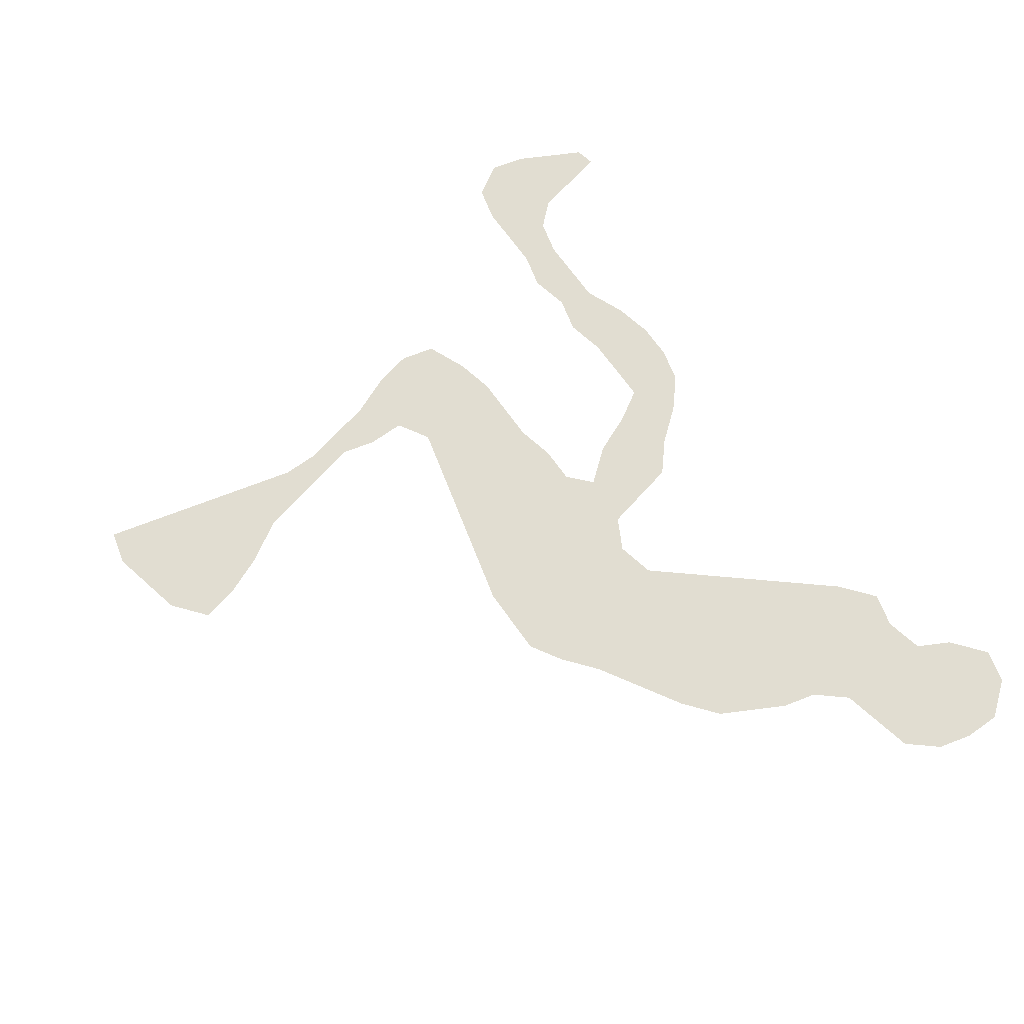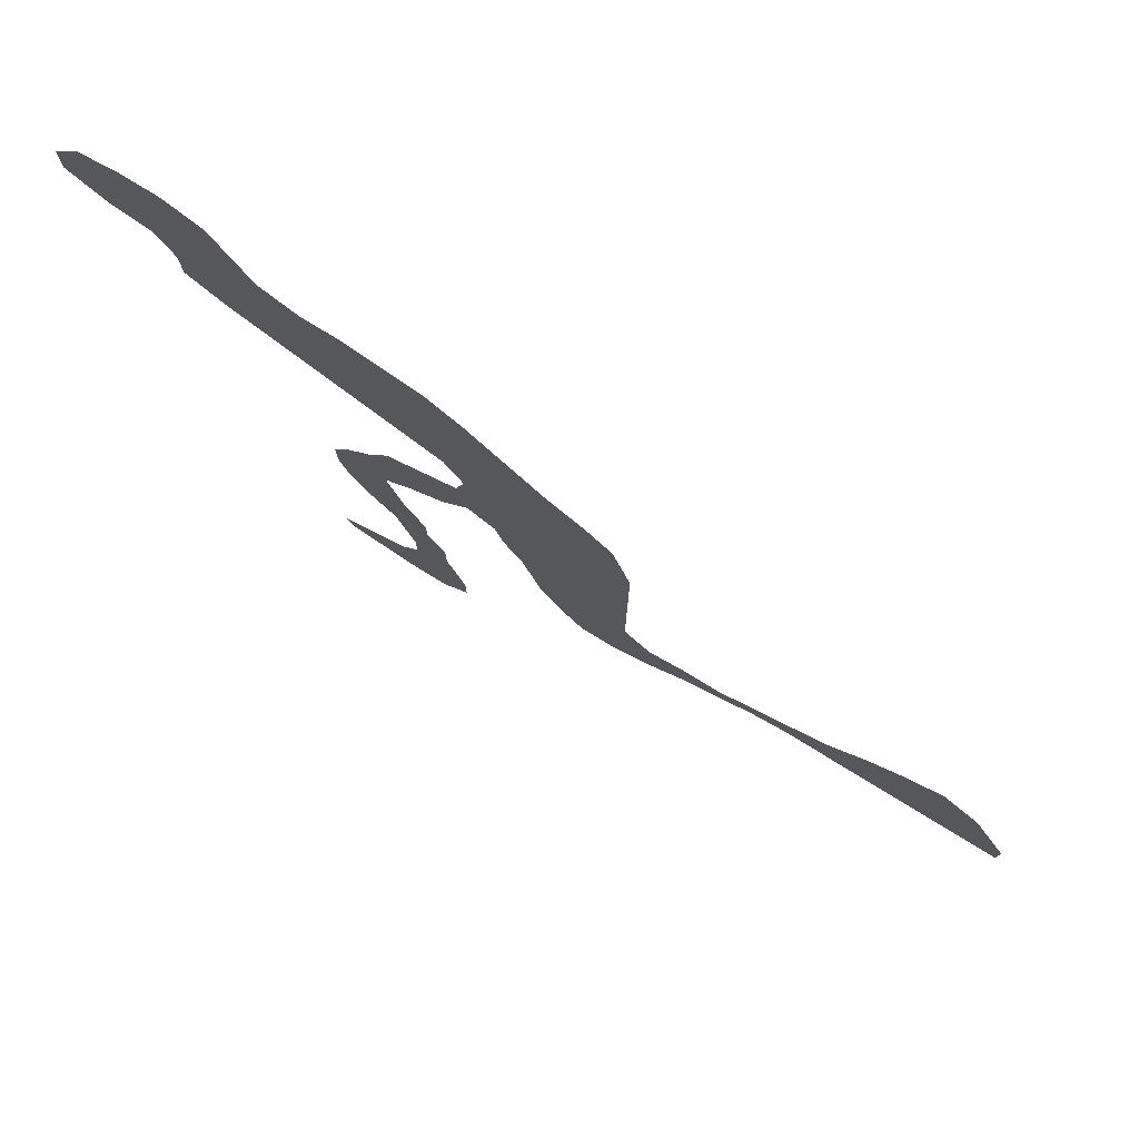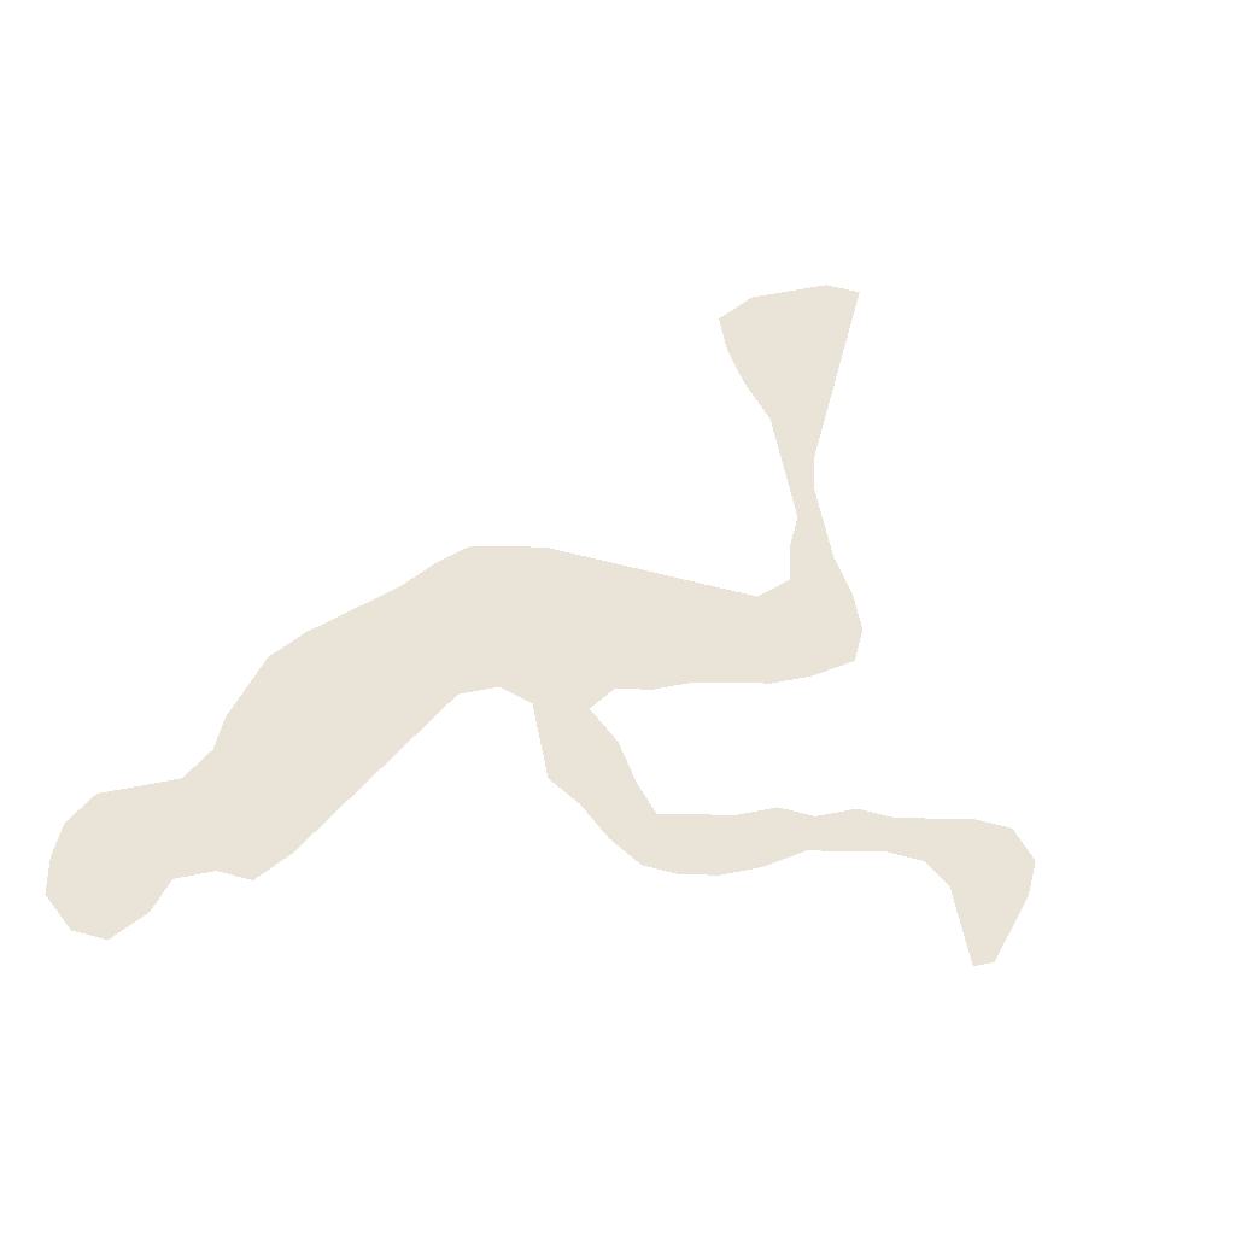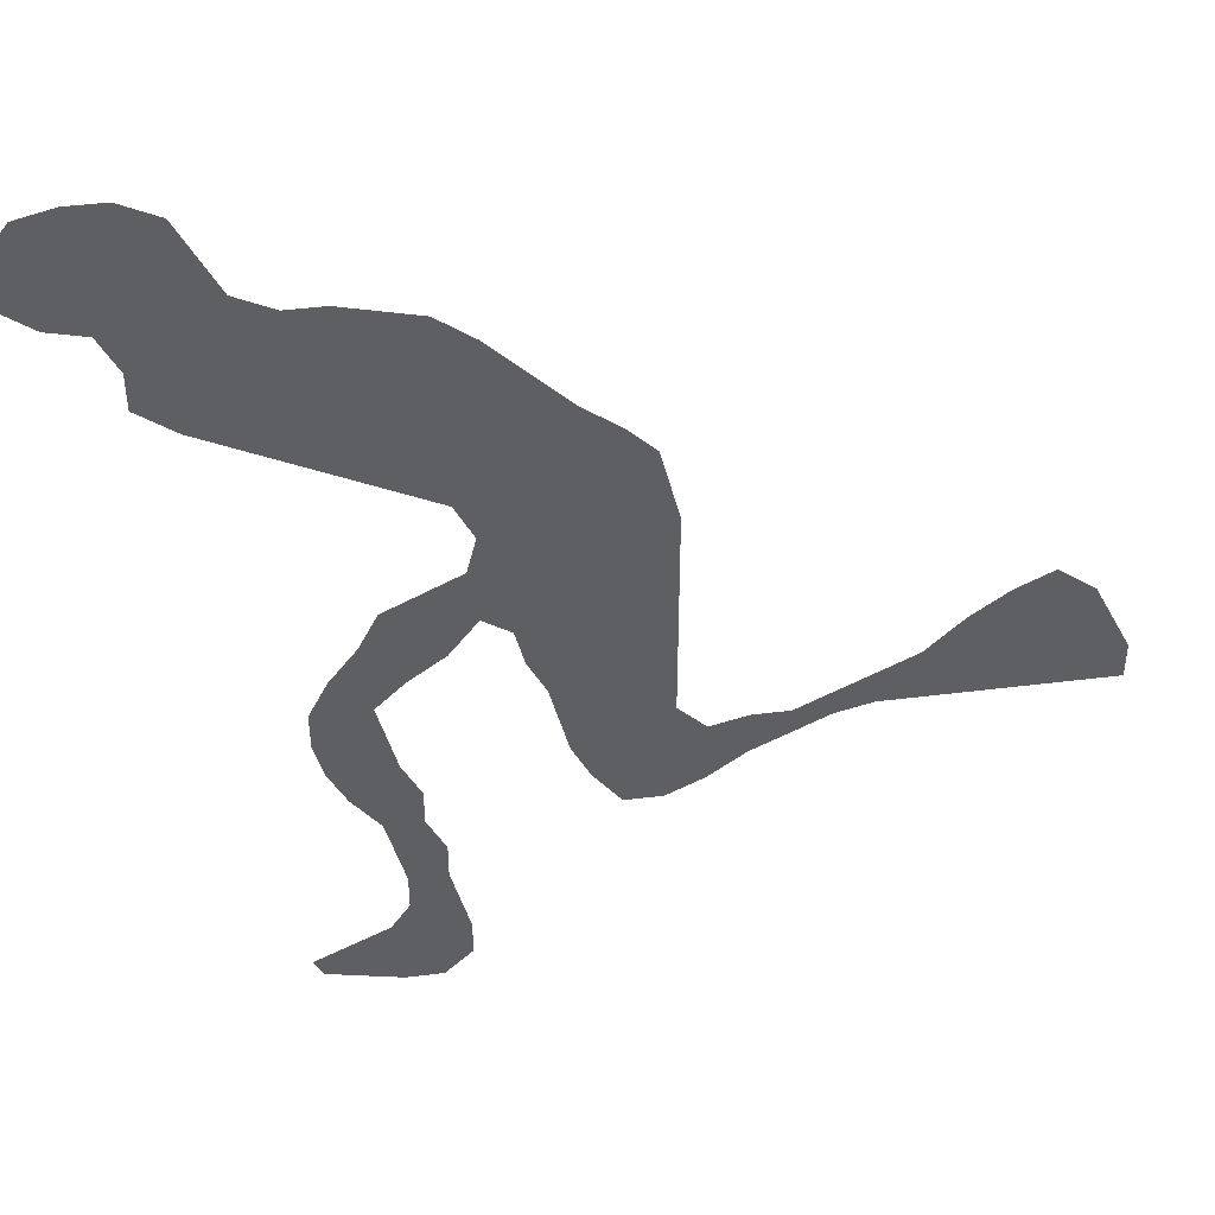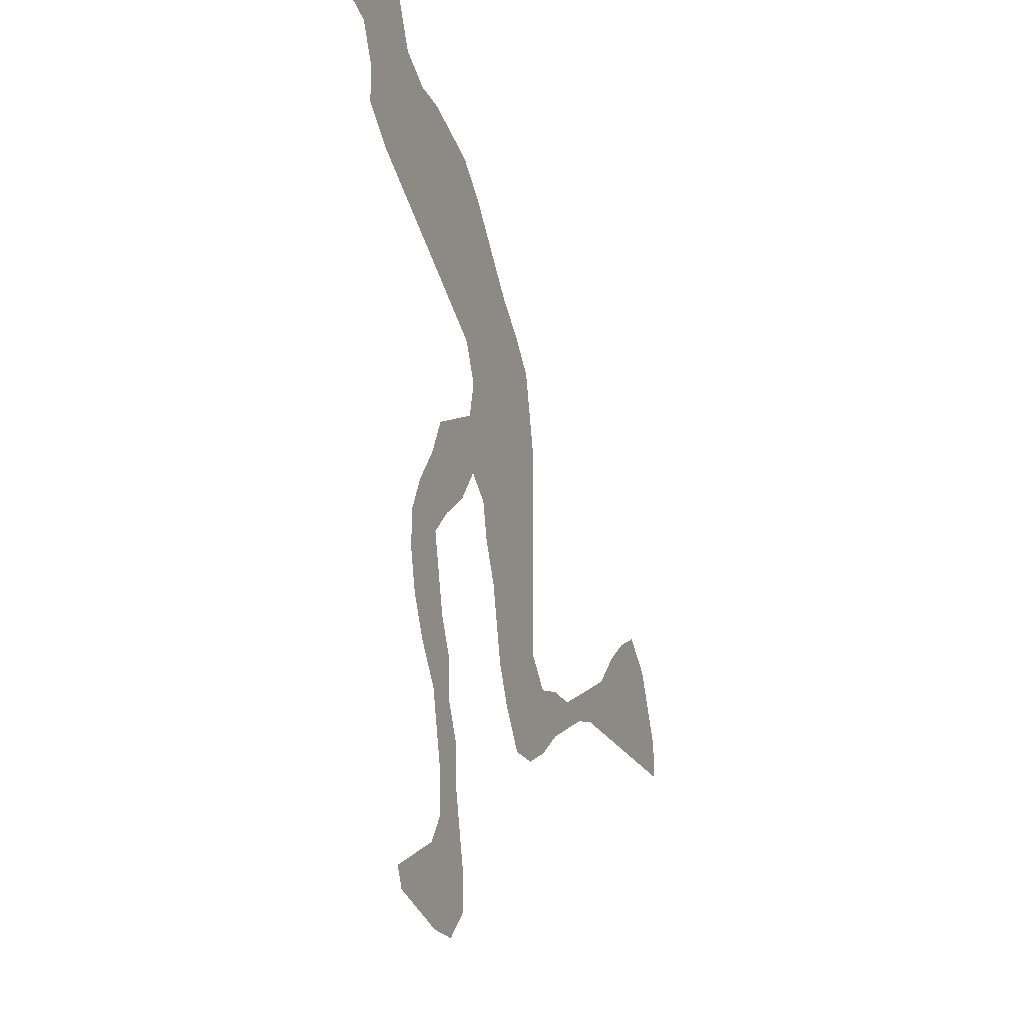
<metadata>
{"format":"obj","ext":"obj","renderer":"f3d","projection":"perspective","resolution":1024,"background":"white","views":[{"elev":68.8,"azim":158.6,"up":"+Z"},{"elev":78.1,"azim":31.5,"up":"+Y"},{"elev":60.8,"azim":-74.9,"up":"+Z"},{"elev":44.4,"azim":-8.3,"up":"+Y"},{"elev":-21.7,"azim":-69.7,"up":"+Y"}]}
</metadata>
<code>
v 0.2222 0.7071 0
v 0.1818 0.7273 0
v 0.1414 0.7475 0
v 0.101 0.7778 0
v 0.101 0.8182 0
v 0.08081 0.8586 0
v 0.0404 0.8687 0
v 0 0.899 0
v 0 0.9394 0
v 0.0303 0.9798 0
v 0.07071 0.9899 0
v 0.1111 0.9899 0
v 0.1515 0.9697 0
v 0.1717 0.9293 0
v 0.1919 0.8889 0
v 0.2323 0.8687 0
v 0.2727 0.8687 0
v 0.3131 0.8586 0
v 0.3535 0.8485 0
v 0.3939 0.8182 0
v 0.4343 0.7778 0
v 0.4748 0.7374 0
v 0.5151 0.7071 0
v 0.5454 0.6768 0
v 0.5556 0.6364 0
v 0.5657 0.596 0
v 0.5657 0.5556 0
v 0.5657 0.5151 0
v 0.5657 0.4748 0
v 0.5657 0.4343 0
v 0.5657 0.3939 0
v 0.5657 0.3535 0
v 0.596 0.3232 0
v 0.6364 0.3333 0
v 0.6768 0.3333 0
v 0.7172 0.3535 0
v 0.7576 0.3737 0
v 0.798 0.3939 0
v 0.8384 0.4343 0
v 0.8788 0.4647 0
v 0.9192 0.4849 0
v 0.9596 0.4546 0
v 0.9798 0.4141 0
v 1 0.3737 0
v 1 0.3333 0
v 0.9596 0.3333 0
v 0.9192 0.3333 0
v 0.8788 0.3333 0
v 0.8384 0.3333 0
v 0.798 0.3333 0
v 0.7576 0.3333 0
v 0.7172 0.3232 0
v 0.6768 0.303 0
v 0.6364 0.2828 0
v 0.596 0.2525 0
v 0.5556 0.2323 0
v 0.5151 0.2323 0
v 0.4849 0.2727 0
v 0.4647 0.3131 0
v 0.4546 0.3535 0
v 0.4444 0.3939 0
v 0.4242 0.4343 0
v 0.4141 0.4748 0
v 0.3838 0.495 0
v 0.3535 0.4546 0
v 0.3131 0.4242 0
v 0.2828 0.3939 0
v 0.2929 0.3535 0
v 0.303 0.3131 0
v 0.3232 0.2727 0
v 0.3232 0.2323 0
v 0.3434 0.1919 0
v 0.3434 0.1515 0
v 0.3535 0.1111 0
v 0.3636 0.07071 0
v 0.3636 0.0303 0
v 0.3333 0 0
v 0.2929 0 0
v 0.2525 0.0101 0
v 0.2121 0.0202 0
v 0.202 0.0404 0
v 0.2424 0.06061 0
v 0.2828 0.08081 0
v 0.303 0.1111 0
v 0.303 0.1515 0
v 0.2929 0.1919 0
v 0.2828 0.2323 0
v 0.2525 0.2727 0
v 0.2323 0.3131 0
v 0.2222 0.3535 0
v 0.2222 0.3939 0
v 0.2424 0.4343 0
v 0.2727 0.4748 0
v 0.2929 0.5151 0
v 0.3333 0.5353 0
v 0.3737 0.5556 0
v 0.3838 0.596 0
v 0.3636 0.6364 0
v 0.3232 0.6566 0
v 0.2828 0.6768 0
v 0.2424 0.697 0
f 80 82 81
f 79 82 80
f 44 46 45
f 26 97 27
f 23 98 97
f 22 98 23
f 20 99 21
f 21 99 98
f 21 98 22
f 20 100 99
f 19 100 20
f 18 100 19
f 43 46 44
f 43 47 46
f 39 49 48
f 25 97 26
f 23 97 25
f 6 12 11
f 6 13 12
f 6 14 13
f 1 16 2
f 1 17 16
f 18 101 100
f 1 101 17
f 17 101 18
f 40 47 43
f 40 48 47
f 39 48 40
f 35 53 52
f 23 25 24
f 7 11 10
f 6 11 7
f 7 10 9
f 7 9 8
f 73 85 84
f 73 84 74
f 74 84 75
f 75 84 83
f 77 83 78
f 76 83 77
f 75 83 76
f 78 83 79
f 79 83 82
f 71 87 86
f 70 87 71
f 56 58 57
f 33 58 56
f 33 55 54
f 33 56 55
f 40 42 41
f 40 43 42
f 64 96 95
f 31 61 60
f 35 52 36
f 37 50 38
f 38 50 49
f 38 49 39
f 37 51 50
f 36 52 51
f 36 51 37
f 33 54 34
f 34 54 53
f 34 53 35
f 31 60 32
f 32 58 33
f 2 16 3
f 3 5 4
f 6 15 14
f 5 15 6
f 3 16 15
f 3 15 5
f 32 60 59
f 32 59 58
f 71 86 72
f 72 85 73
f 72 86 85
f 65 95 94
f 64 95 65
f 63 96 64
f 27 63 28
f 28 63 29
f 29 63 62
f 30 61 31
f 30 62 61
f 29 62 30
f 68 90 89
f 68 89 69
f 70 88 87
f 69 88 70
f 69 89 88
f 65 94 93
f 67 92 91
f 67 90 68
f 67 91 90
f 65 93 66
f 66 93 92
f 66 92 67
f 63 97 96
f 27 97 63

</code>
